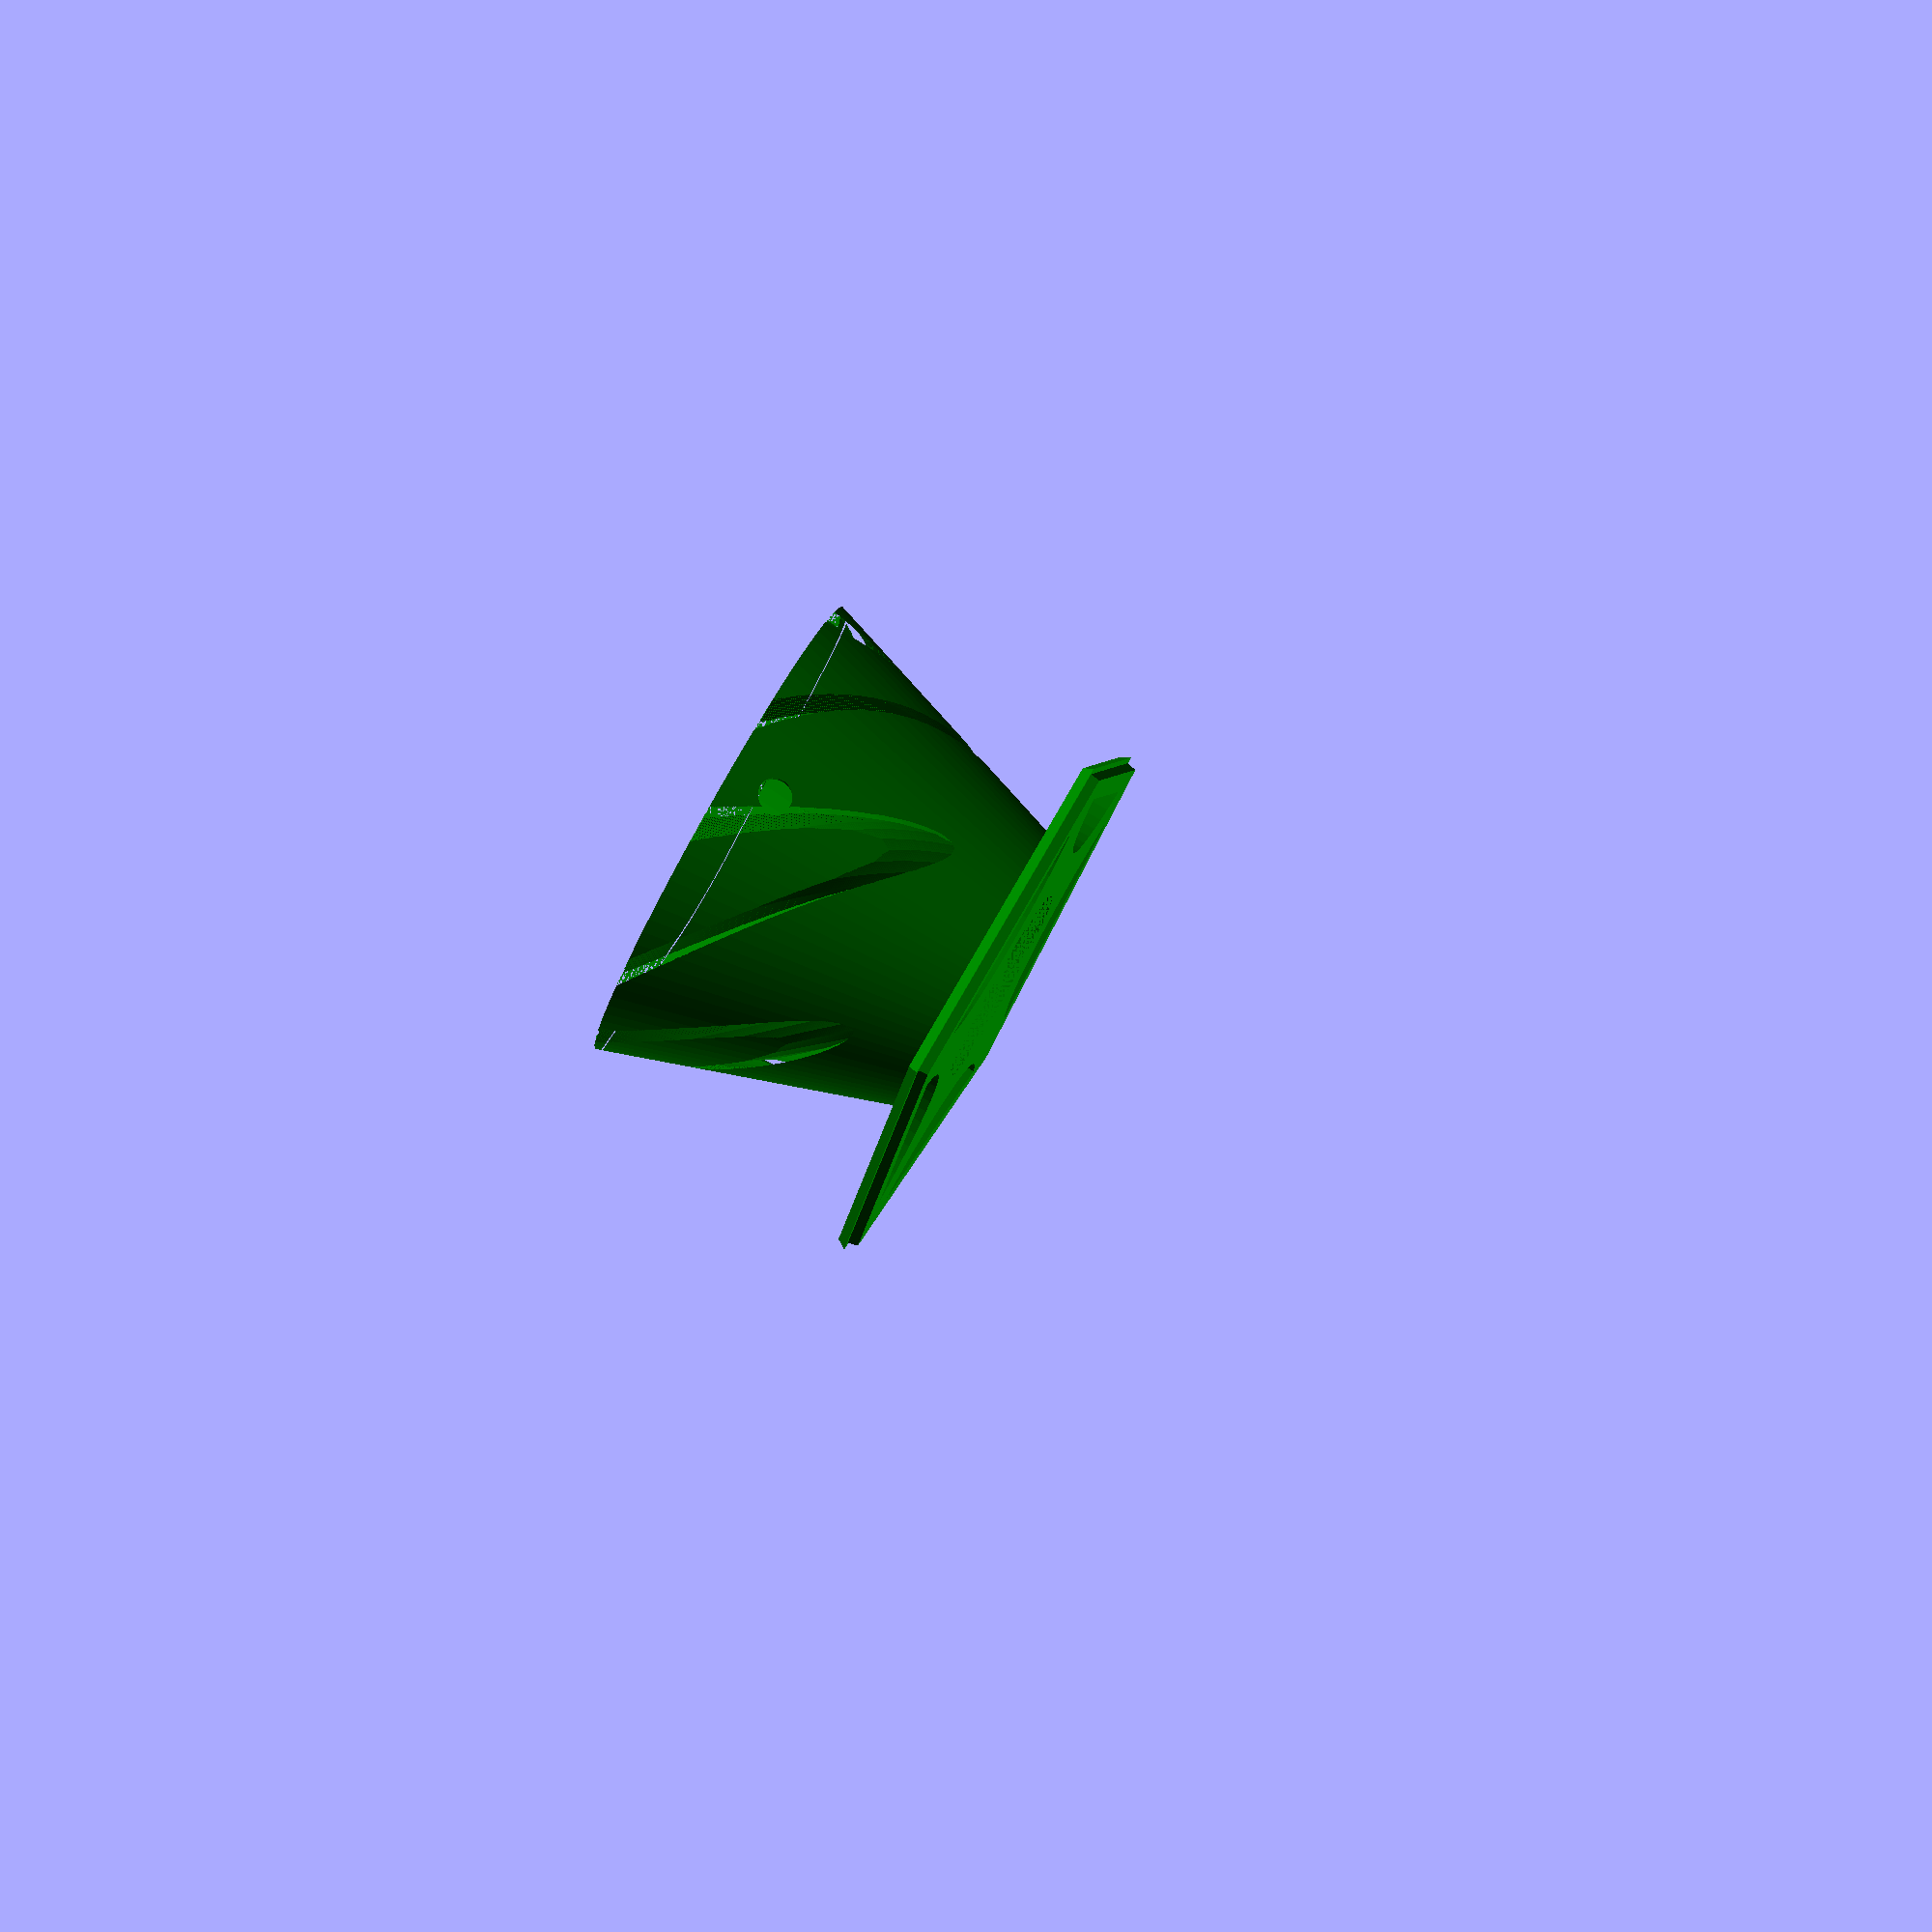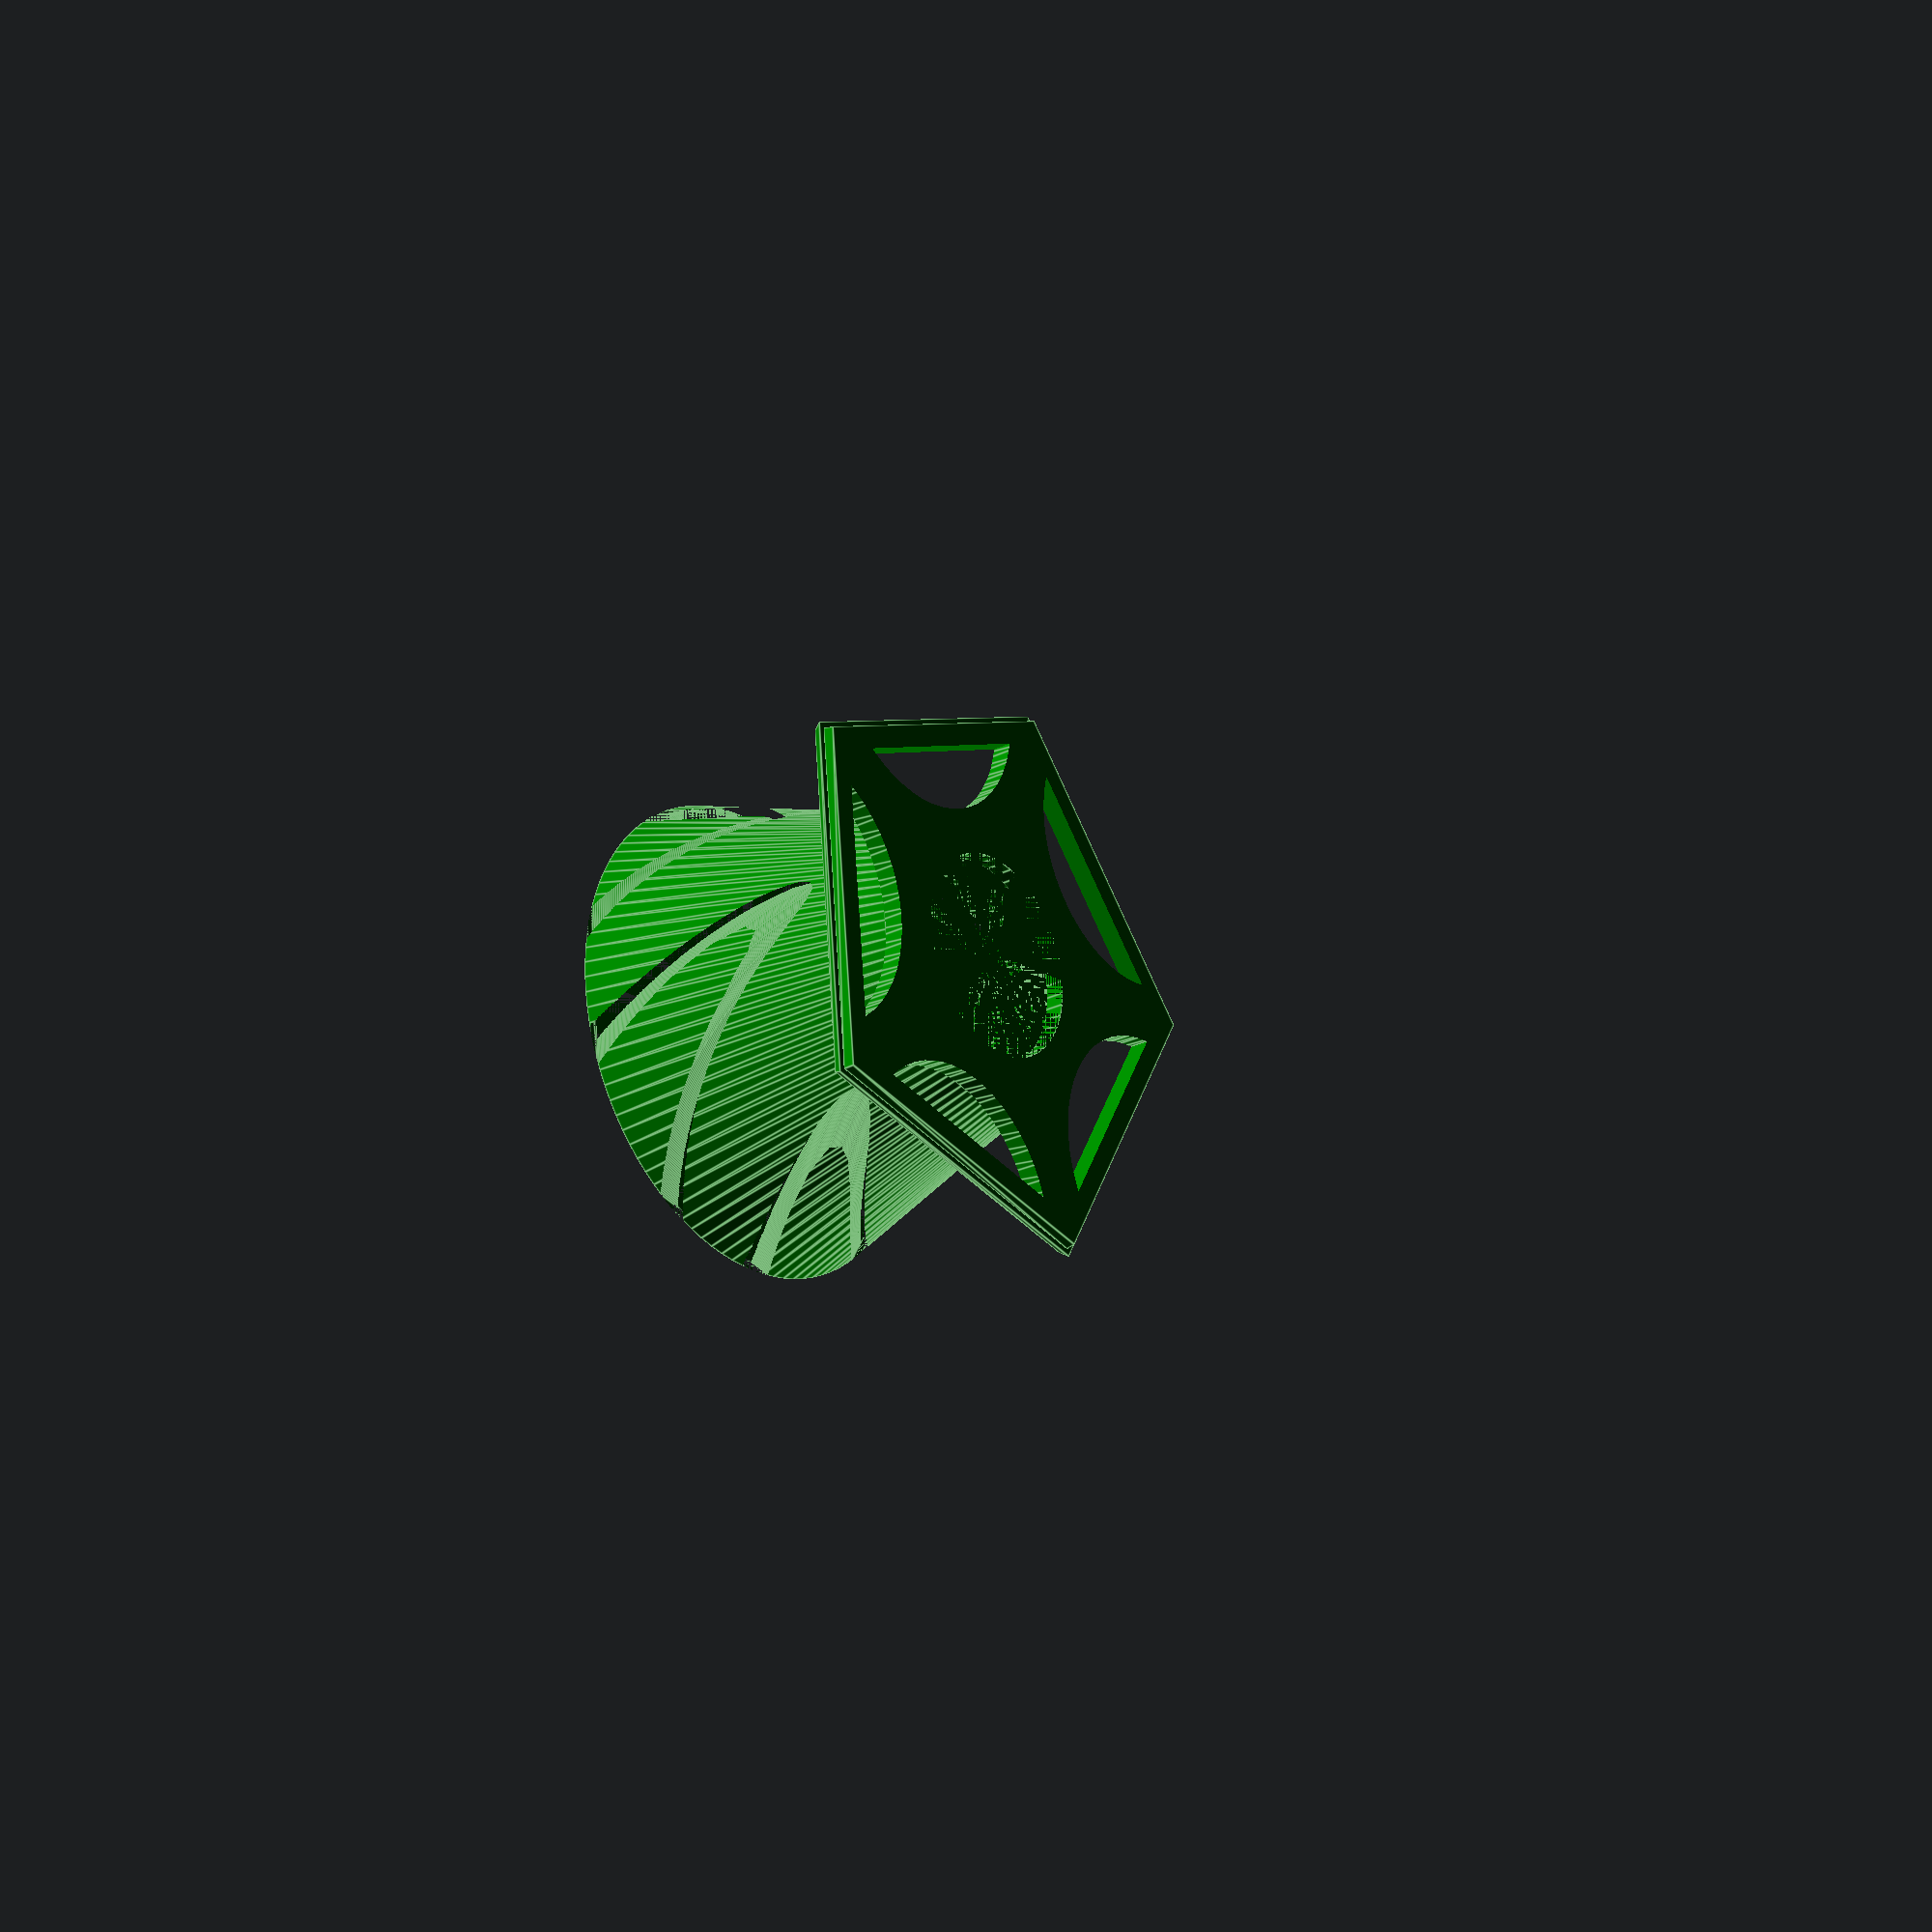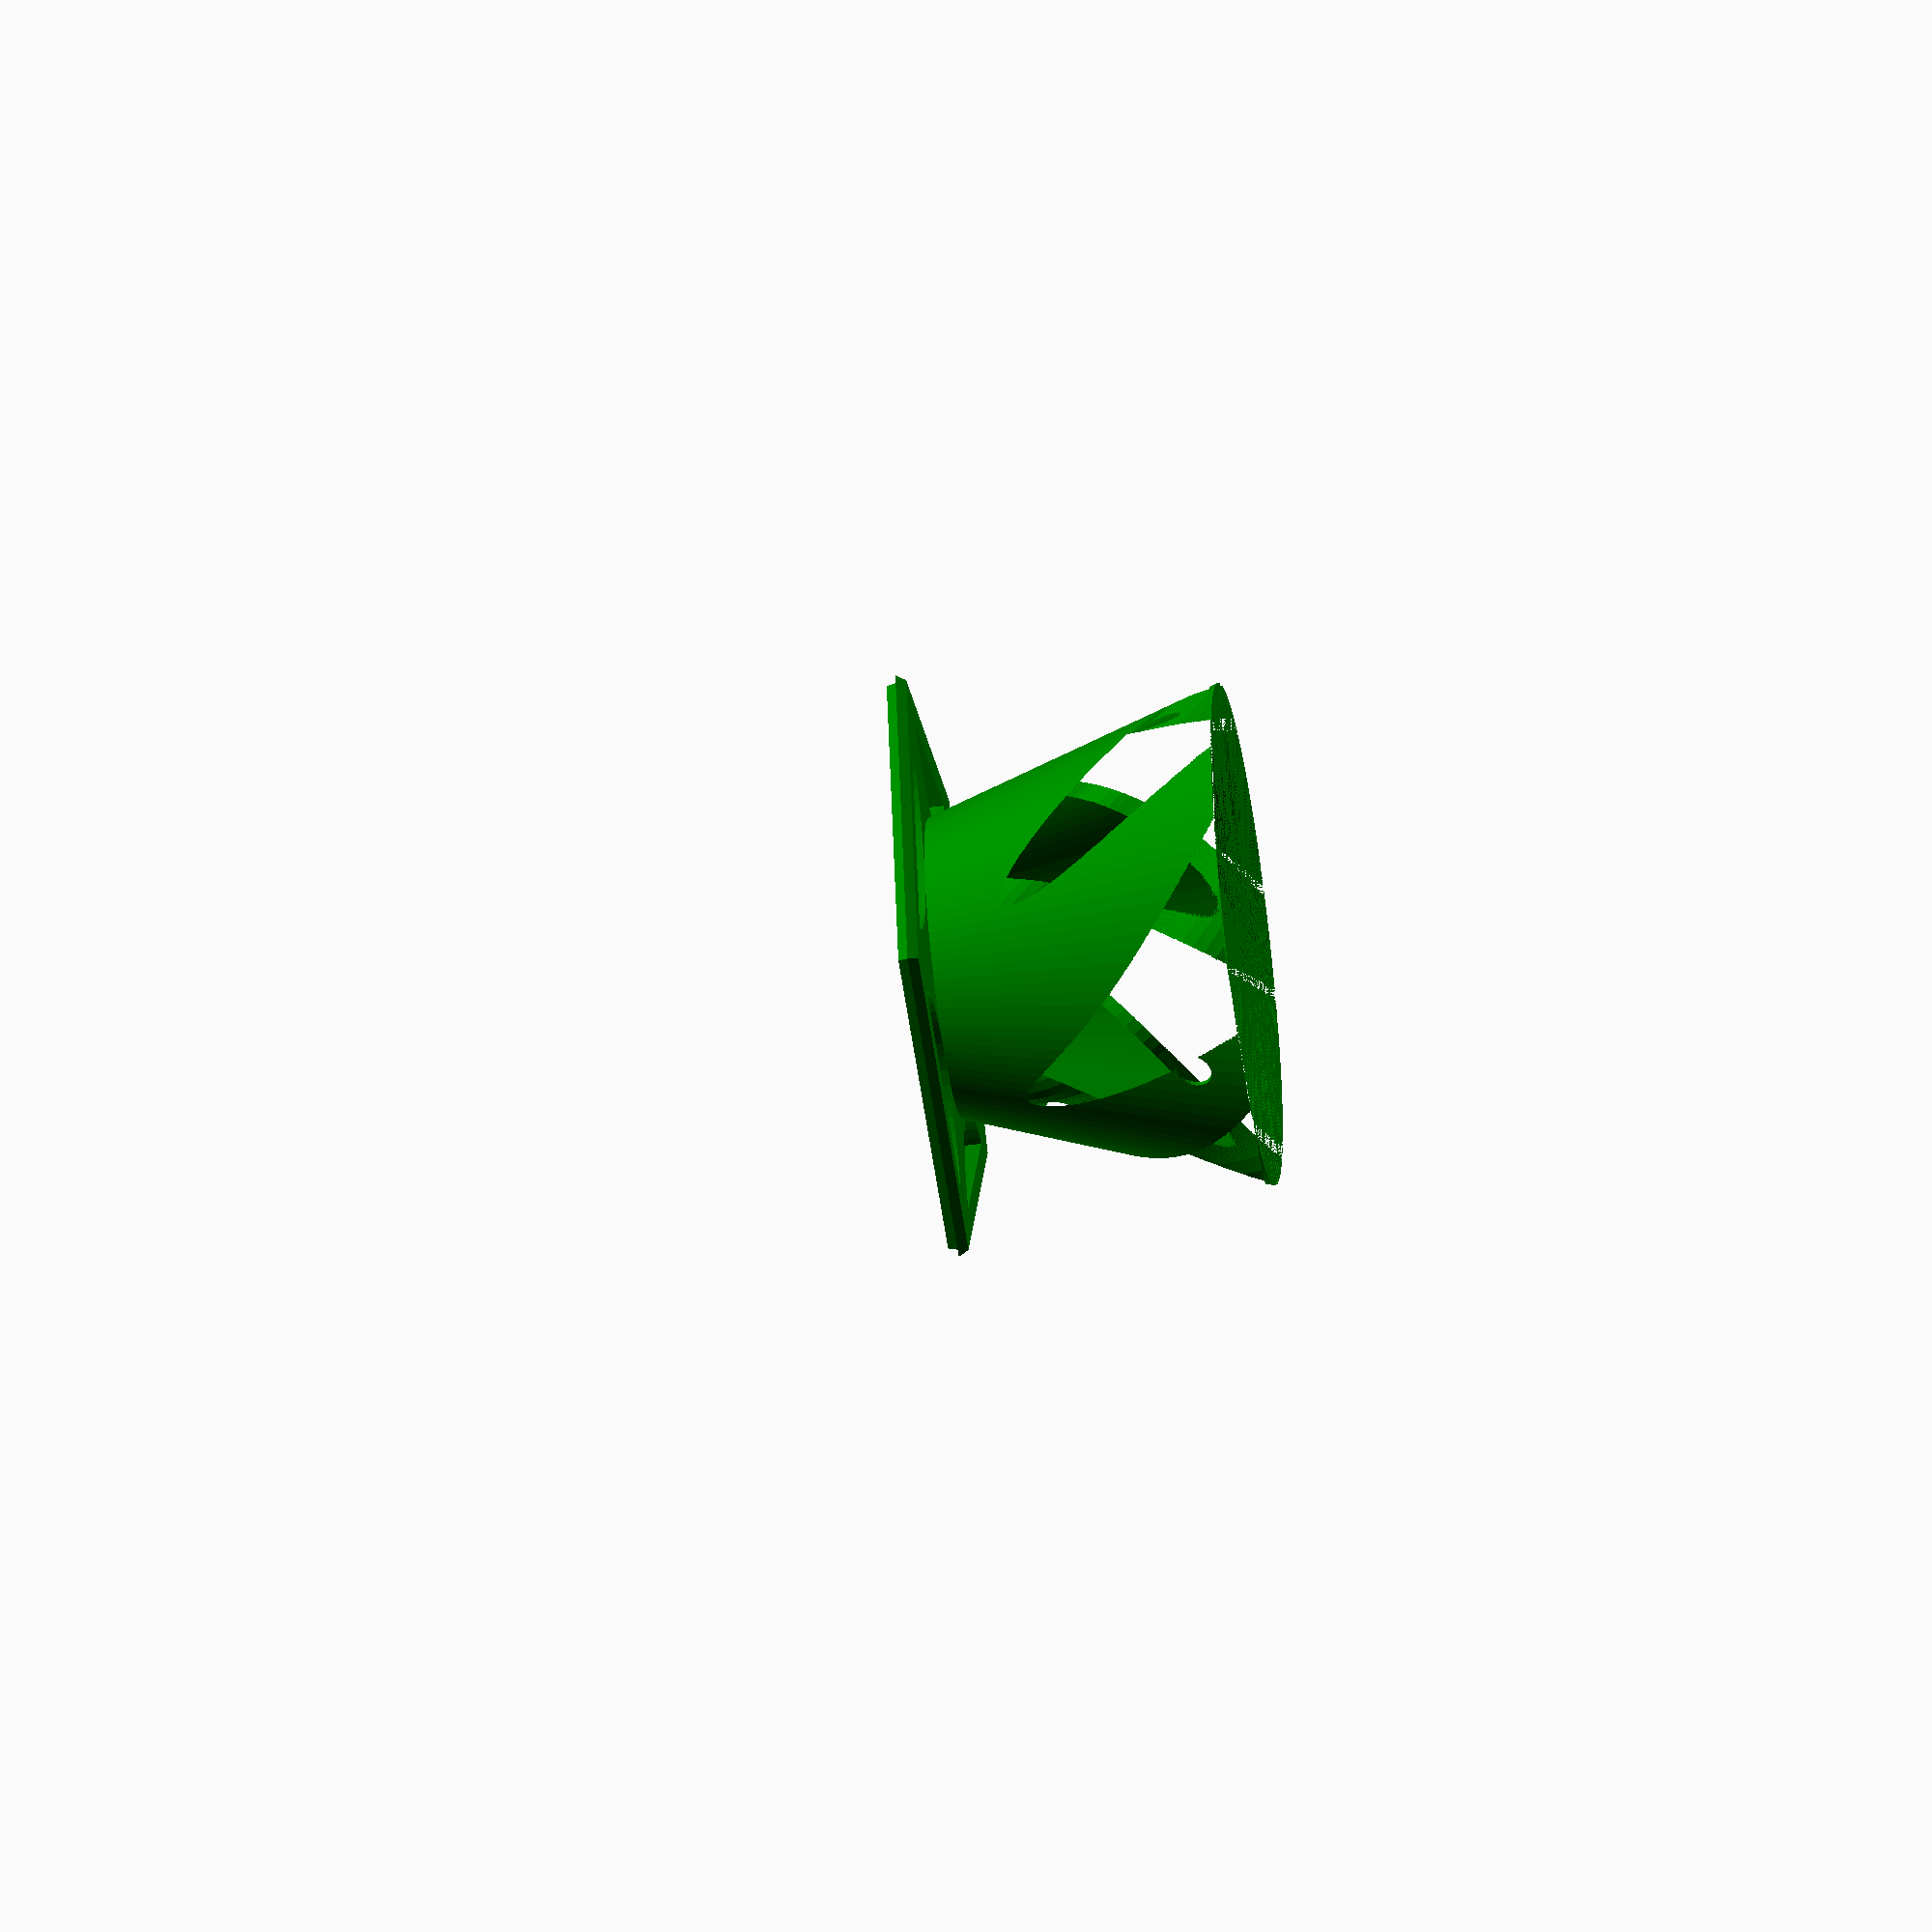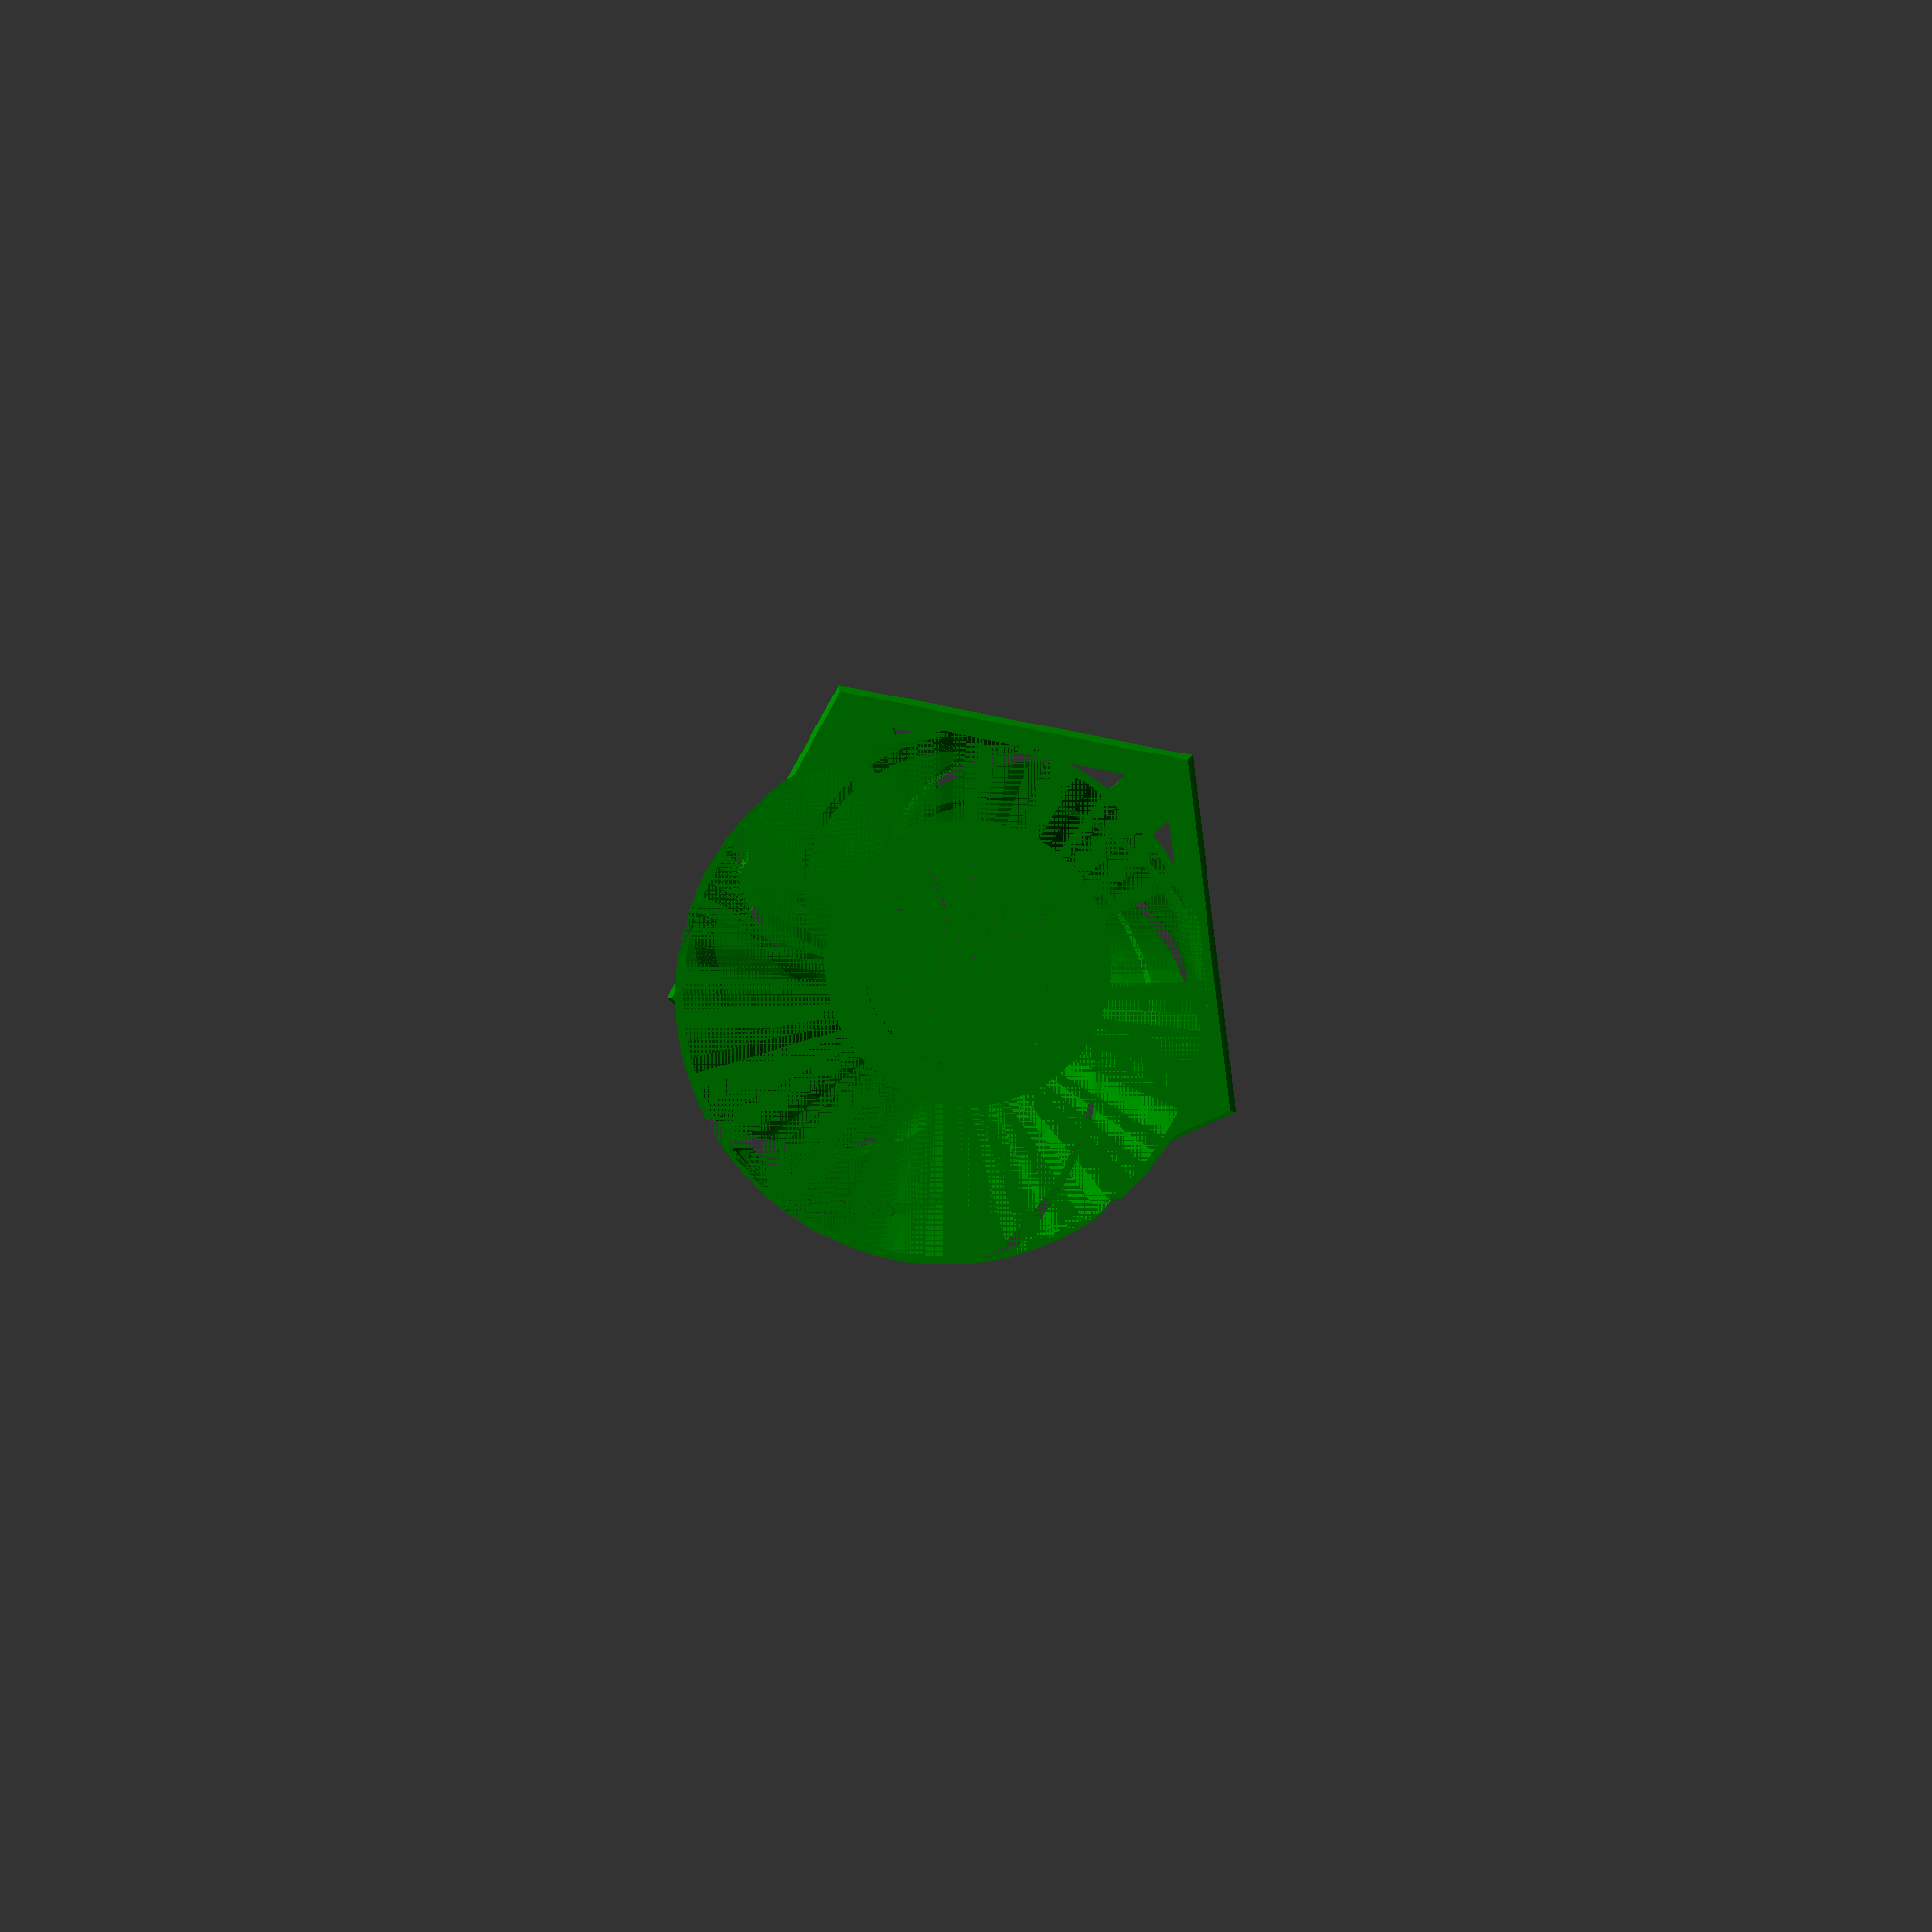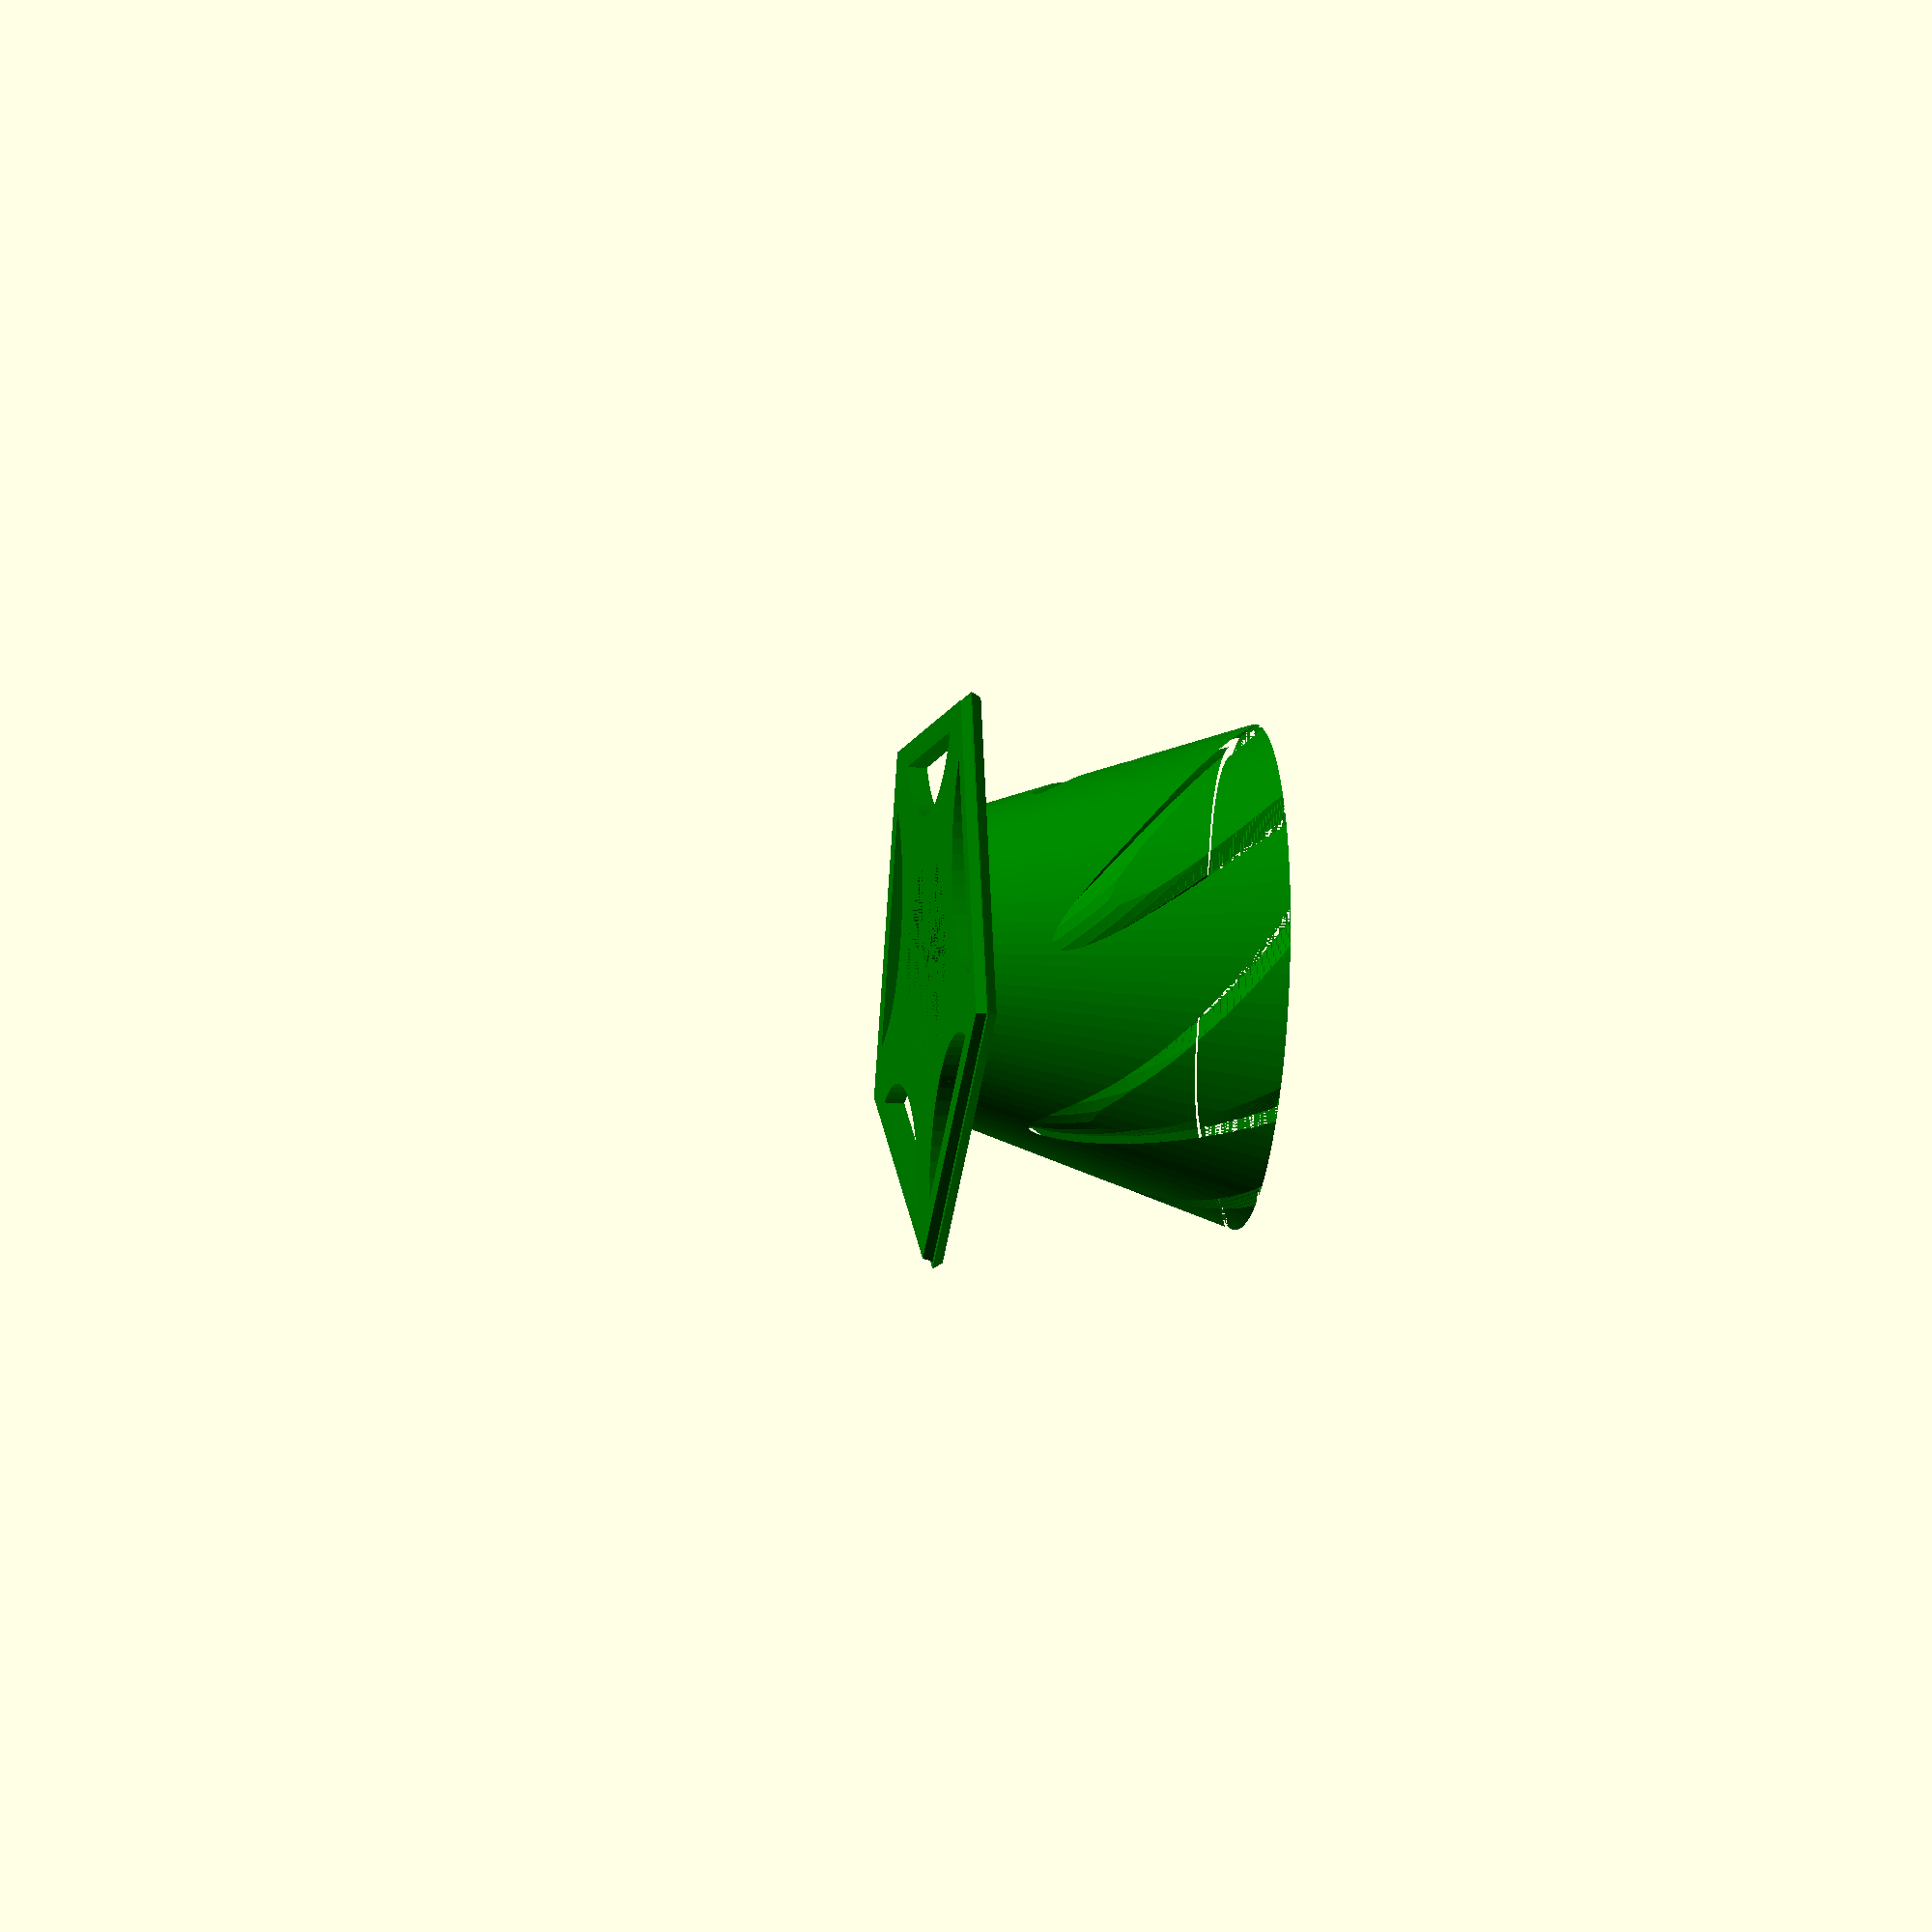
<openscad>
hauteurExt = 155.894;
epaisseurParoi = 1.2;
diametreTrouBouchon = 1.6;
r = 0.19; // résolution d'impression sur l'axe Z
echelleReductionAjustementBouchon = 0.985;
hauteurInt = hauteurExt - 2 * epaisseurParoi;

//dode_creux();
//decoupe_bouchon();
color("green")
//corps_ouvert();
//bouchon_avec_attache();
//bouchon();
//bouchon_trou();
color("gray")
piedE27();
//piedE14();

// Modif : Ajout pentagone à coller sur les pieds déjà imprimés
//pentagone();
module pentagone() {
  distance = hauteurExt/2;
  epaisseur = 2;
  difference() {
    rotate([0,0,54]) translate([0,0,distance-4*epaisseur])
      cylinder(4, r=hauteurExt/2.65, $fn=5);
    rotate([0,0,54]) translate([0,0,distance-4*epaisseur])
      cylinder(4, r=hauteurExt/2.85, $fn=5);
  }
}

module corps_ouvert() {
	difference() {
		dode_creux();
		decoupe_bouchon();
	}
}



module piedE27() {
    pied(diamTrou=42);
}
module piedE14() {
    pied(diamTrou=30);
}

module pied(diamTrou) {
    distance = hauteurExt/2;
    epaisseur = 2;
    difference() {
        union() {
            // fermeture (face) dodécaèdre
            rotate([0,0,54]) translate([0,0,distance-epaisseur])
                cylinder(epaisseur, r=hauteurExt/2.565, r2=hauteurExt/2.618, $fn=5);
            // Feuillure
                rotate([0,0,54]) translate([0,0,distance-2*epaisseur])
                    cylinder(epaisseur, r=hauteurExt/2.65, r2=hauteurExt/2.63, $fn=5);
        }
        union() {
            // Trou douille
            rotate([0,0,54]) translate([0,0,distance-2*epaisseur])
                cylinder(2*epaisseur+0.2, r=diamTrou/2, $fn=50);
            // ouvertures
            for (i = [1:5]) {
              rotate([0, 0, 360/5*i])
                translate([0, 0, distance-epaisseur-10]) rotate([0,0,0])
                  decoupe_demi_cercle();
            }
        }
    }

    // base pied
    difference() {
        rotate([0,0,54]) translate([0,0,distance])
            cylinder(60, r=30, r2=50, $fn=99);
        rotate([0,0,54]) translate([0,0,distance])
            cylinder(60, r=28.5, r2=48.5, $fn=99);
        // spirale1(distance);
        spirale2(distance);
        // Passe fil
        translate([0,0,distance+50]) rotate([0,90,18])
            cylinder(120, r=3.5, $fn=20);
    }
}

module spirale1(distance) {
    rotate([0,0,54]) translate([0, 0, distance+30])
        linear_extrude(height = 60, twist = 180, scale = 2, center = true, slices = 200)
            circle(d=55, $fn=5, center = true);
    rotate([0,0,54]) translate([0, 0, distance+30])
        linear_extrude(height = 60, twist = 180, scale = 2, center = true, slices = 200)
            circle(d=52, $fn=5, center = true);
}

module spirale2(distance) {
    rotate([0,0,54]) translate([0, 0, distance+30])
        linear_extrude(height = 60, twist = 1*72, scale = 2, center = true, slices = 200)
            difference() {
                offset(r=10, $fn=80) {
                    circle(d=36, $fn=5, center = true);
                }
                offset(r=9) {
                    circle(d=36, $fn=5, center = true);
                }
            }
}

//decoupe_demi_cercle();
module decoupe_demi_cercle() {
    translate([0,58,0])
    difference() {
      linear_extrude(height = 30)
        circle(28, $fn=55);
        translate([0,25,0])
        cube(80, center=true);
    }
}

module dode_creux() {
	difference() {
		dodecahedron(hauteurExt);
		dodecahedron(hauteurInt);
	}
}

module decoupe_bouchon() {
    distance = hauteurInt/2+4*r;
//	rotate([0,0,54]) translate([0,0,distance])
//		cylinder(epaisseurParoi, r=hauteurExt/2.675, $fn=5);
	rotate([0,0,54]) translate([0,0,hauteurExt/2-1.99])
		cylinder(2, r=hauteurExt/2.5, $fn=5);
}

module dodecahedron(height) {
	scale([height,height,height]) {
		intersection() {
			cube([2,2,1], center = true);
			intersection_for(i=[0:4]) {
				rotate([0,0,72*i])
				rotate([116.565,0,0])
					cube([2,2,1], center = true);
			}
		}
	}
}

</openscad>
<views>
elev=278.8 azim=282.1 roll=119.5 proj=o view=solid
elev=205.7 azim=348.0 roll=51.4 proj=p view=edges
elev=231.9 azim=292.4 roll=261.8 proj=o view=solid
elev=353.6 azim=154.9 roll=4.6 proj=p view=solid
elev=12.5 azim=284.3 roll=259.6 proj=o view=wireframe
</views>
